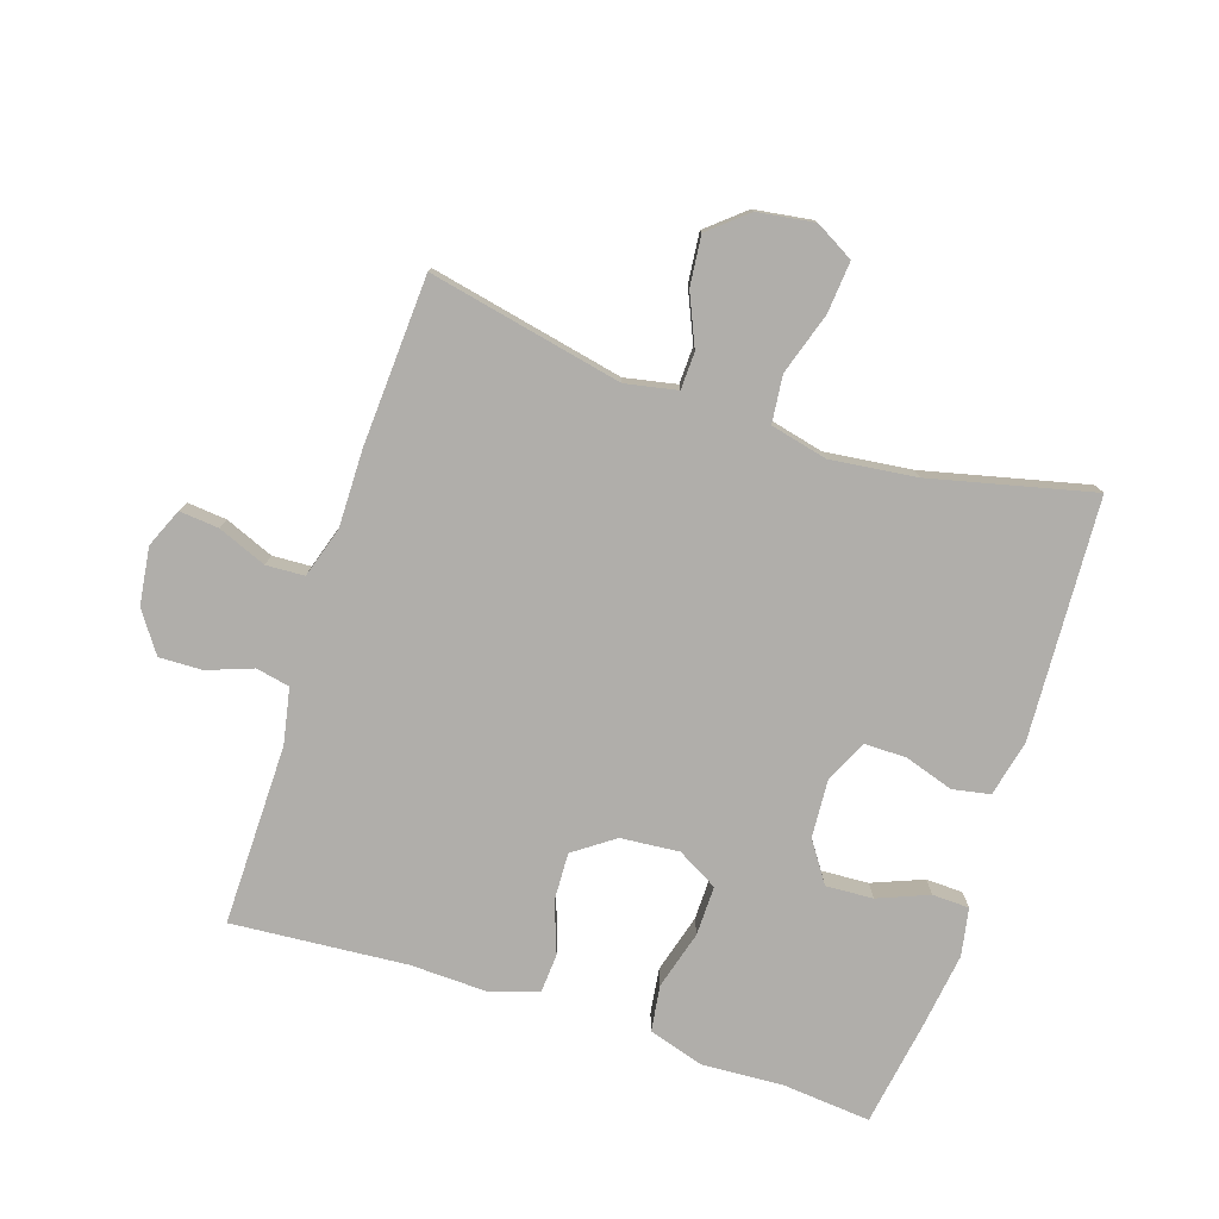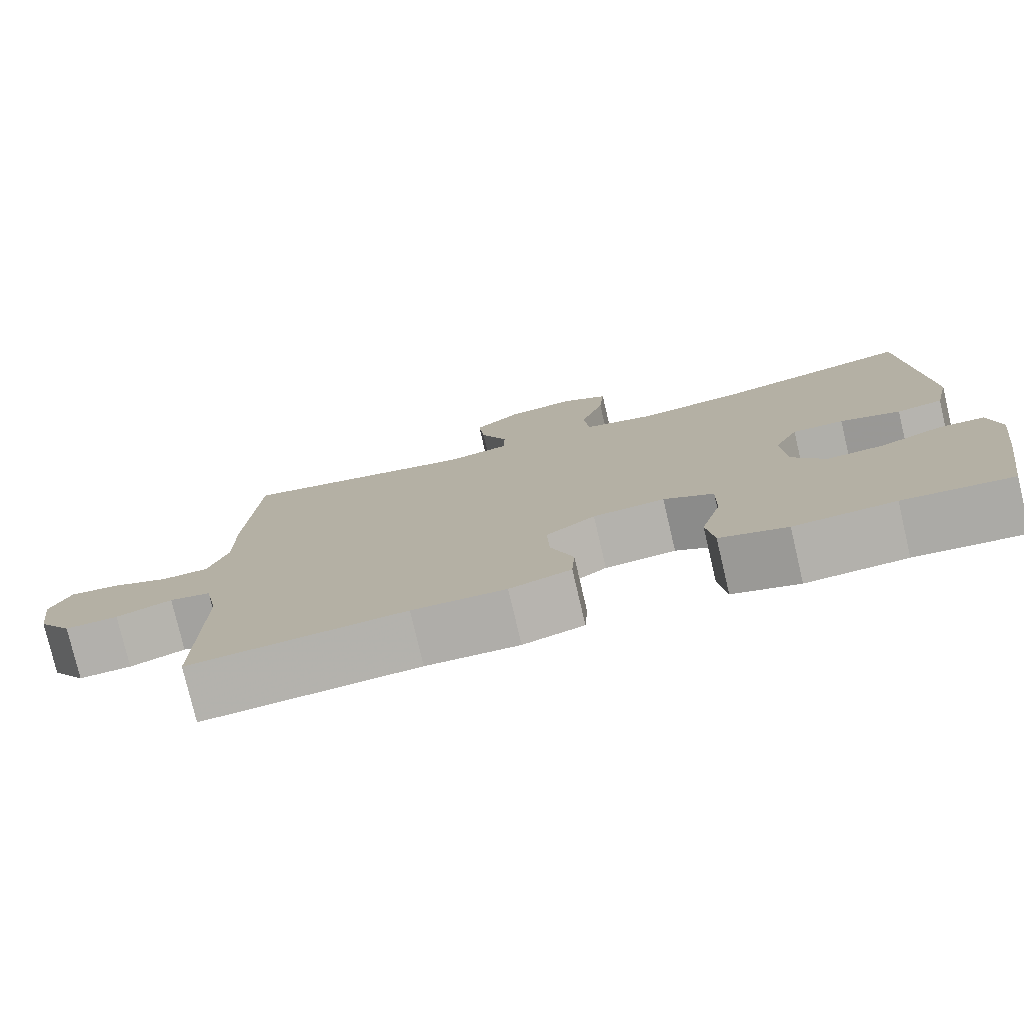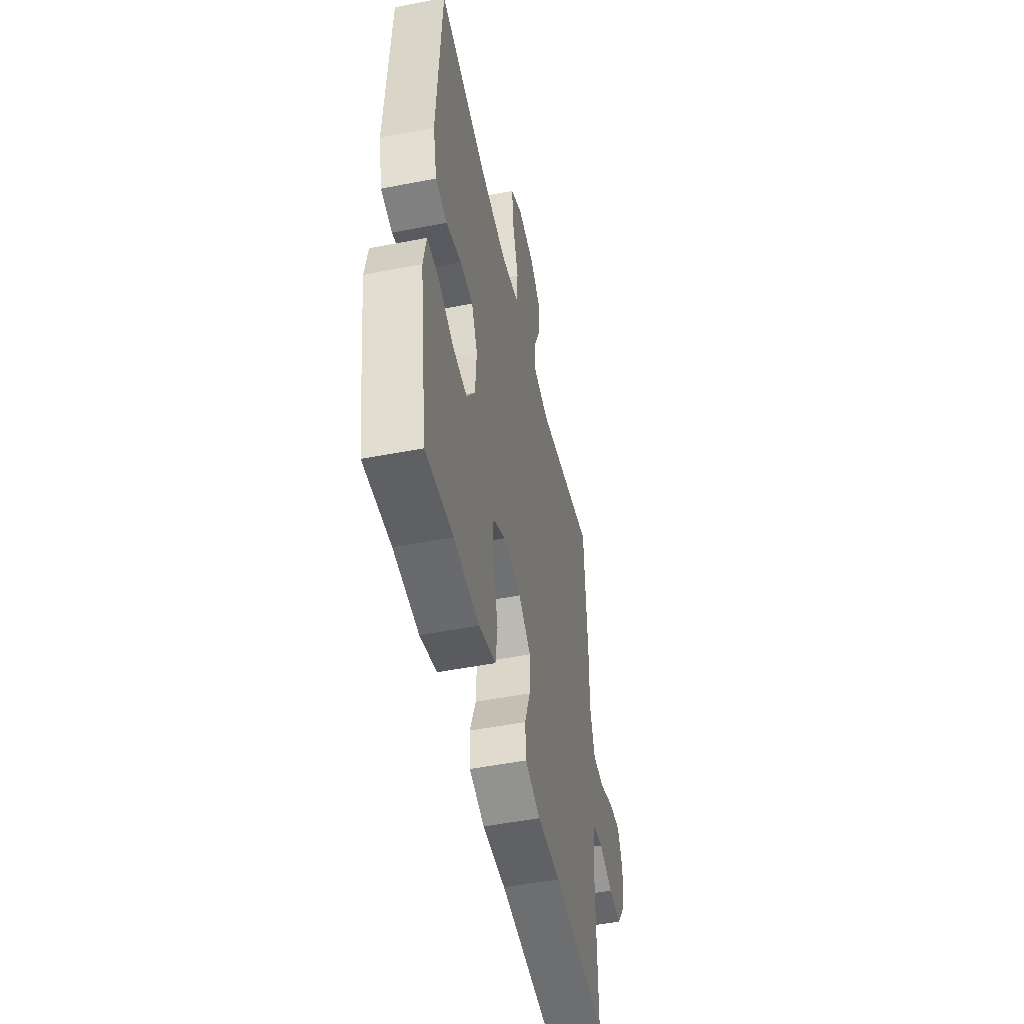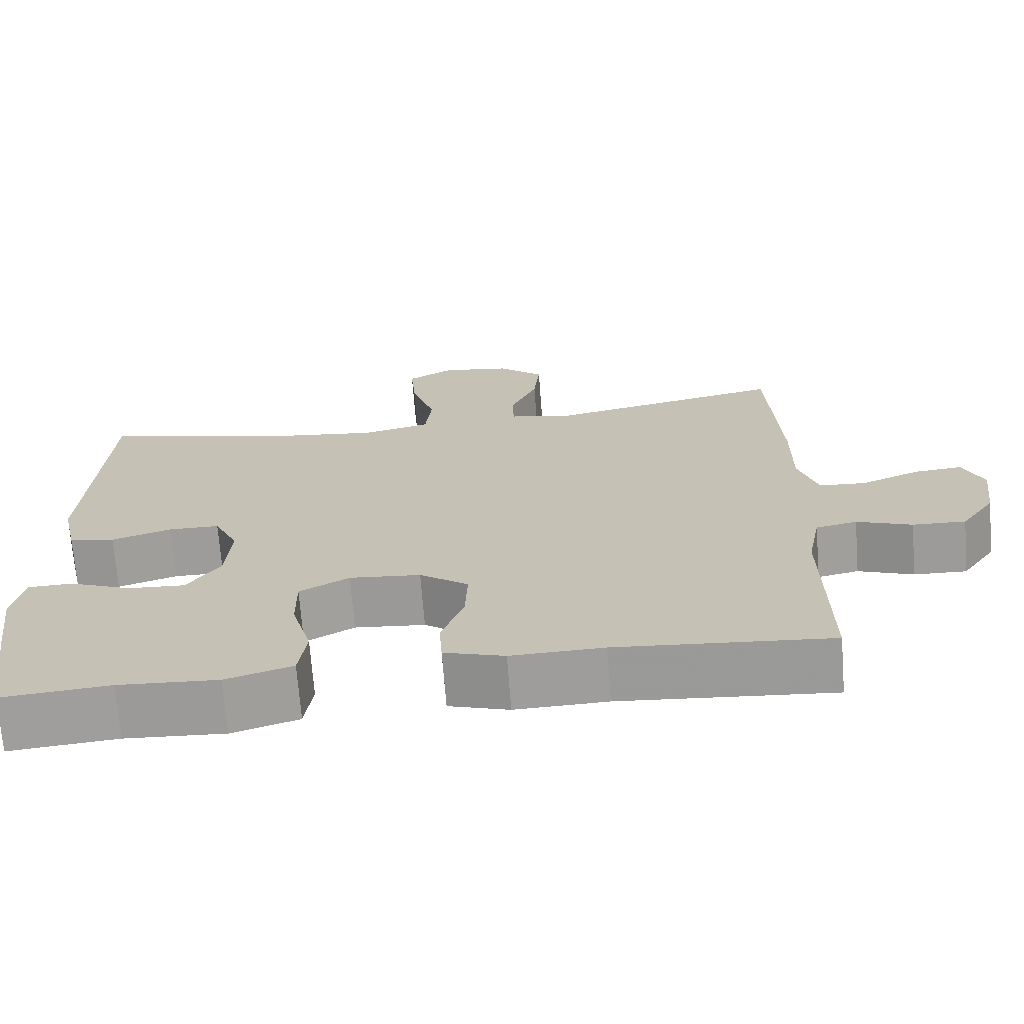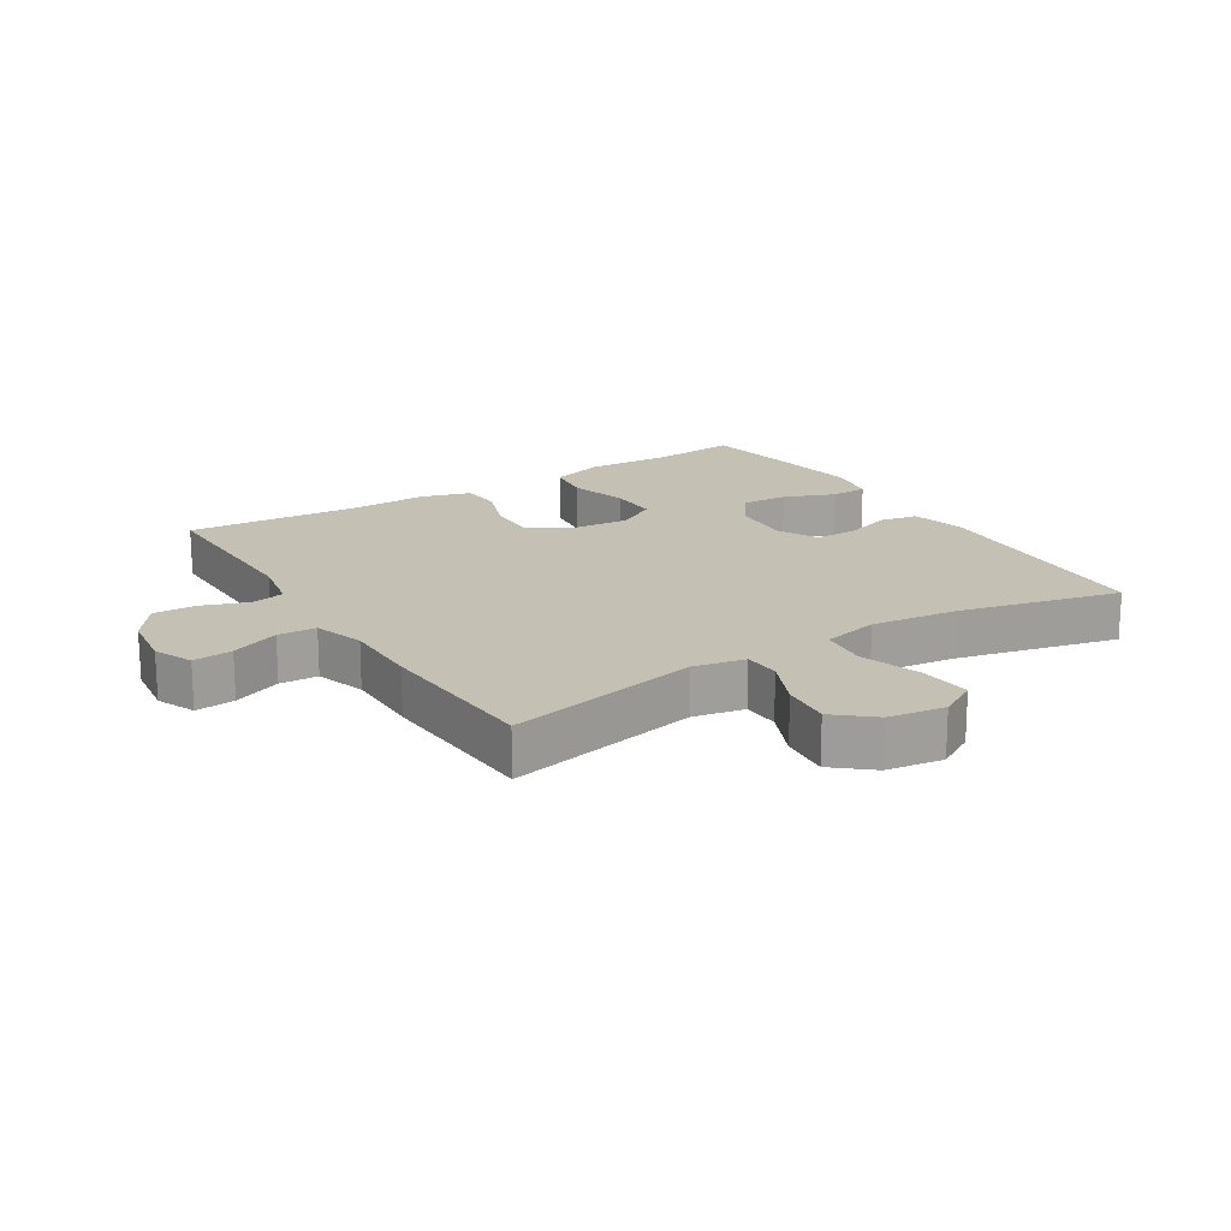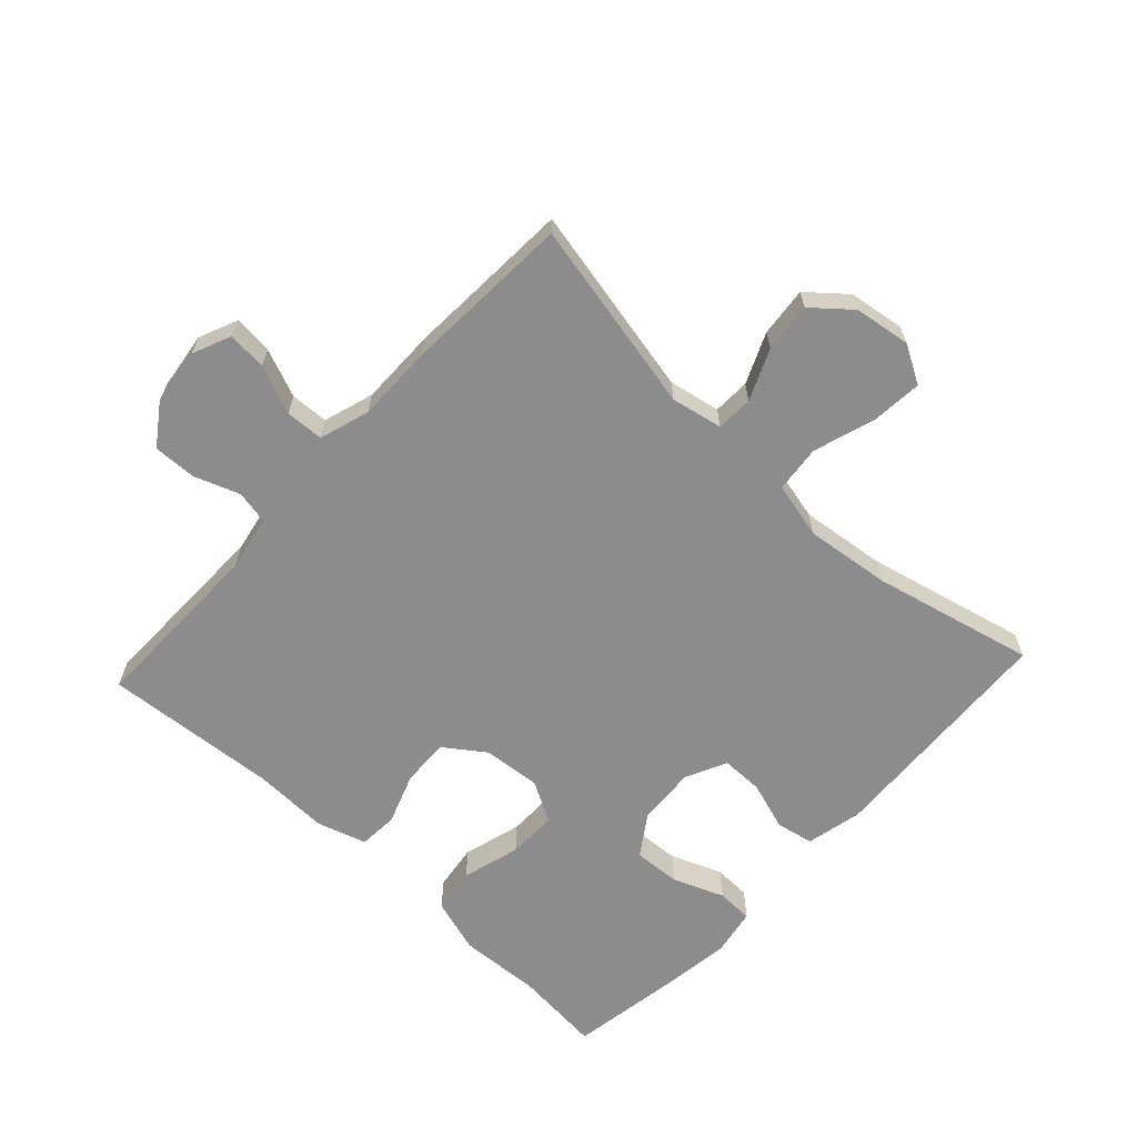
<metadata>
{"format":"obj","ext":"obj","renderer":"f3d","projection":"perspective","resolution":1024,"background":"white","views":[{"elev":-77.7,"azim":-18.1,"up":"+Y"},{"elev":-78.0,"azim":13.2,"up":"+Z"},{"elev":-50.1,"azim":102.1,"up":"+Z"},{"elev":-70.2,"azim":-175.6,"up":"+Z"},{"elev":18.3,"azim":-32.1,"up":"+Y"},{"elev":-64.3,"azim":-42.9,"up":"+Y"}]}
</metadata>
<code>
v 0.5 0.07 -0.5
v 0.361 0.07 -0.487
v 0.232 0.07 -0.494
v 0.146 0.07 -0.467
v 0.136 0.07 -0.395
v 0.162 0.07 -0.303
v 0.163 0.07 -0.225
v 0.099 0.07 -0.189
v 0.007 0.07 -0.197
v -0.056 0.07 -0.242
v -0.053 0.07 -0.317
v -0.024 0.07 -0.397
v -0.028 0.07 -0.459
v -0.106 0.07 -0.483
v -0.225 0.07 -0.479
v -0.5 0.07 -0.5
v -0.497 0.07 -0.215
v -0.514 0.07 -0.128
v -0.567 0.07 -0.117
v -0.638 0.07 -0.143
v -0.706 0.07 -0.145
v -0.75 0.07 -0.082
v -0.762 0.07 0.008
v -0.736 0.07 0.069
v -0.674 0.07 0.063
v -0.598 0.07 0.032
v -0.538 0.07 0.035
v -0.513 0.07 0.114
v -0.514 0.07 0.236
v -0.5 0.07 0.5
v -0.196 0.07 0.436
v -0.115 0.07 0.452
v -0.113 0.07 0.51
v -0.148 0.07 0.59
v -0.156 0.07 0.668
v -0.097 0.07 0.718
v -0.008 0.07 0.731
v 0.052 0.07 0.697
v 0.045 0.07 0.616
v 0.014 0.07 0.519
v 0.022 0.07 0.445
v 0.111 0.07 0.424
v 0.246 0.07 0.44
v 0.5 0.07 0.5
v 0.521 0.07 0.122
v 0.501 0.07 0.034
v 0.442 0.07 0.023
v 0.365 0.07 0.048
v 0.299 0.07 0.048
v 0.268 0.07 -0.017
v 0.274 0.07 -0.11
v 0.317 0.07 -0.173
v 0.391 0.07 -0.169
v 0.471 0.07 -0.137
v 0.529 0.07 -0.139
v 0.543 0.07 -0.214
v 0.527 0.07 -0.331
v 0.5 0 -0.5
v 0.361 0 -0.487
v 0.232 0 -0.494
v 0.146 0 -0.467
v 0.136 0 -0.395
v 0.162 0 -0.303
v 0.163 0 -0.225
v 0.099 0 -0.189
v 0.007 0 -0.197
v -0.056 0 -0.242
v -0.053 0 -0.317
v -0.024 0 -0.397
v -0.028 0 -0.459
v -0.106 0 -0.483
v -0.225 0 -0.479
v -0.5 0 -0.5
v -0.497 0 -0.215
v -0.514 0 -0.128
v -0.567 0 -0.117
v -0.638 0 -0.143
v -0.706 0 -0.145
v -0.75 0 -0.082
v -0.762 0 0.008
v -0.736 0 0.069
v -0.674 0 0.063
v -0.598 0 0.032
v -0.538 0 0.035
v -0.513 0 0.114
v -0.514 0 0.236
v -0.5 0 0.5
v -0.196 0 0.436
v -0.115 0 0.452
v -0.113 0 0.51
v -0.148 0 0.59
v -0.156 0 0.668
v -0.097 0 0.718
v -0.008 0 0.731
v 0.052 0 0.697
v 0.045 0 0.616
v 0.014 0 0.519
v 0.022 0 0.445
v 0.111 0 0.424
v 0.246 0 0.44
v 0.5 0 0.5
v 0.521 0 0.122
v 0.501 0 0.034
v 0.442 0 0.023
v 0.365 0 0.048
v 0.299 0 0.048
v 0.268 0 -0.017
v 0.274 0 -0.11
v 0.317 0 -0.173
v 0.391 0 -0.169
v 0.471 0 -0.137
v 0.529 0 -0.139
v 0.543 0 -0.214
v 0.527 0 -0.331
f 56 57 1 2
f 53 54 55 56
f 52 53 56 2
f 51 52 2 3
f 50 51 3 4
f 45 46 47 48
f 43 44 45 48
f 42 43 48 49
f 41 42 49 50
f 37 38 39 40
f 35 36 37 40
f 33 34 35 40
f 32 33 40 41
f 31 32 41 50
f 28 29 30 31
f 27 28 31 50
f 23 24 25 26
f 19 20 21 22
f 19 22 23 26
f 15 16 17
f 15 17 18
f 14 15 18
f 11 12 13 14
f 10 11 14 18
f 9 10 18
f 8 9 18 19
f 50 4 5 6
f 50 6 7
f 8 19 26 27
f 8 27 50
f 7 8 50
f 59 58 114 113
f 113 112 111 110
f 59 113 110 109
f 60 59 109 108
f 61 60 108 107
f 105 104 103 102
f 105 102 101 100
f 106 105 100 99
f 107 106 99 98
f 97 96 95 94
f 97 94 93 92
f 97 92 91 90
f 98 97 90 89
f 107 98 89 88
f 88 87 86 85
f 107 88 85 84
f 83 82 81 80
f 79 78 77 76
f 83 80 79 76
f 74 73 72
f 75 74 72
f 75 72 71
f 71 70 69 68
f 75 71 68 67
f 75 67 66
f 76 75 66 65
f 63 62 61 107
f 64 63 107
f 84 83 76 65
f 107 84 65
f 107 65 64
f 1 58 59 2
f 2 59 60 3
f 3 60 61 4
f 4 61 62 5
f 5 62 63 6
f 6 63 64 7
f 7 64 65 8
f 8 65 66 9
f 9 66 67 10
f 10 67 68 11
f 11 68 69 12
f 12 69 70 13
f 13 70 71 14
f 14 71 72 15
f 15 72 73 16
f 16 73 74 17
f 17 74 75 18
f 18 75 76 19
f 19 76 77 20
f 20 77 78 21
f 21 78 79 22
f 22 79 80 23
f 23 80 81 24
f 24 81 82 25
f 25 82 83 26
f 26 83 84 27
f 27 84 85 28
f 28 85 86 29
f 29 86 87 30
f 30 87 88 31
f 31 88 89 32
f 32 89 90 33
f 33 90 91 34
f 34 91 92 35
f 35 92 93 36
f 36 93 94 37
f 37 94 95 38
f 38 95 96 39
f 39 96 97 40
f 40 97 98 41
f 41 98 99 42
f 42 99 100 43
f 43 100 101 44
f 44 101 102 45
f 45 102 103 46
f 46 103 104 47
f 47 104 105 48
f 48 105 106 49
f 49 106 107 50
f 50 107 108 51
f 51 108 109 52
f 52 109 110 53
f 53 110 111 54
f 54 111 112 55
f 55 112 113 56
f 56 113 114 57
f 57 114 58 1

</code>
